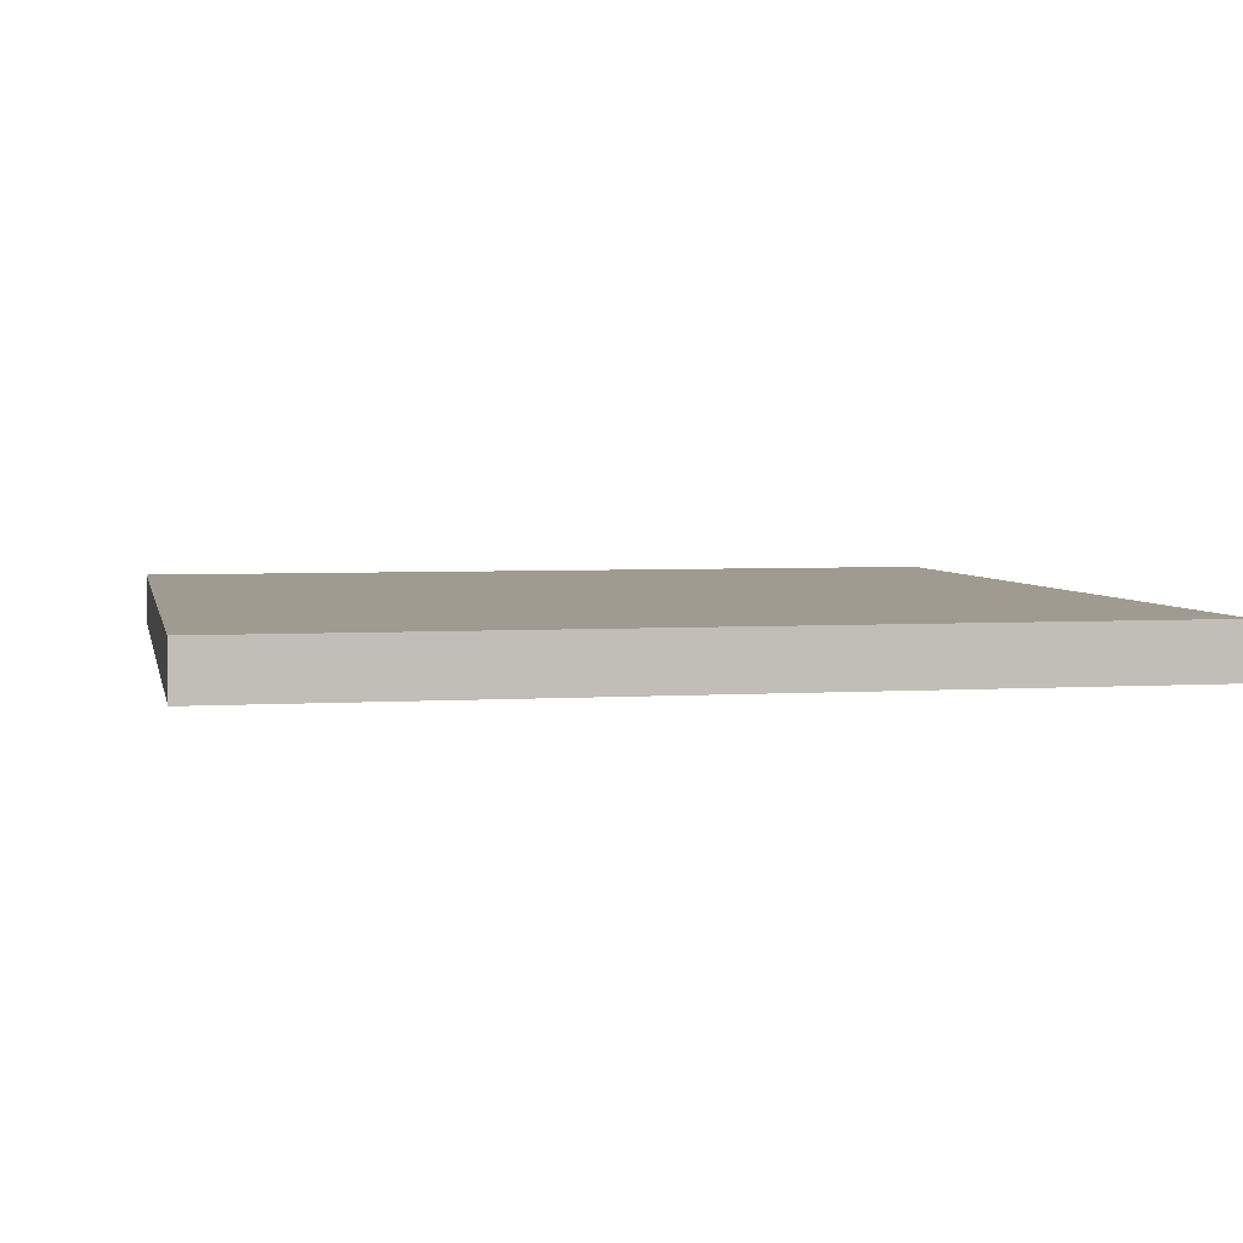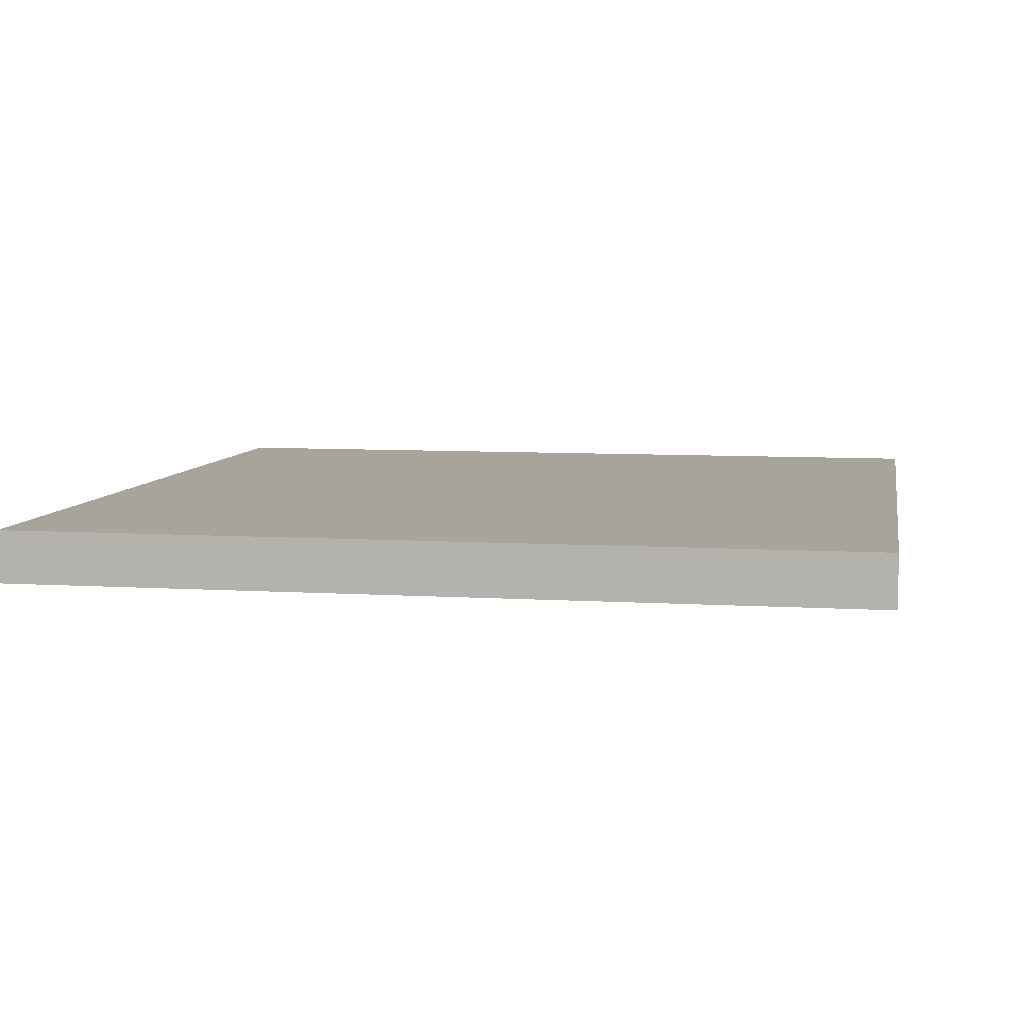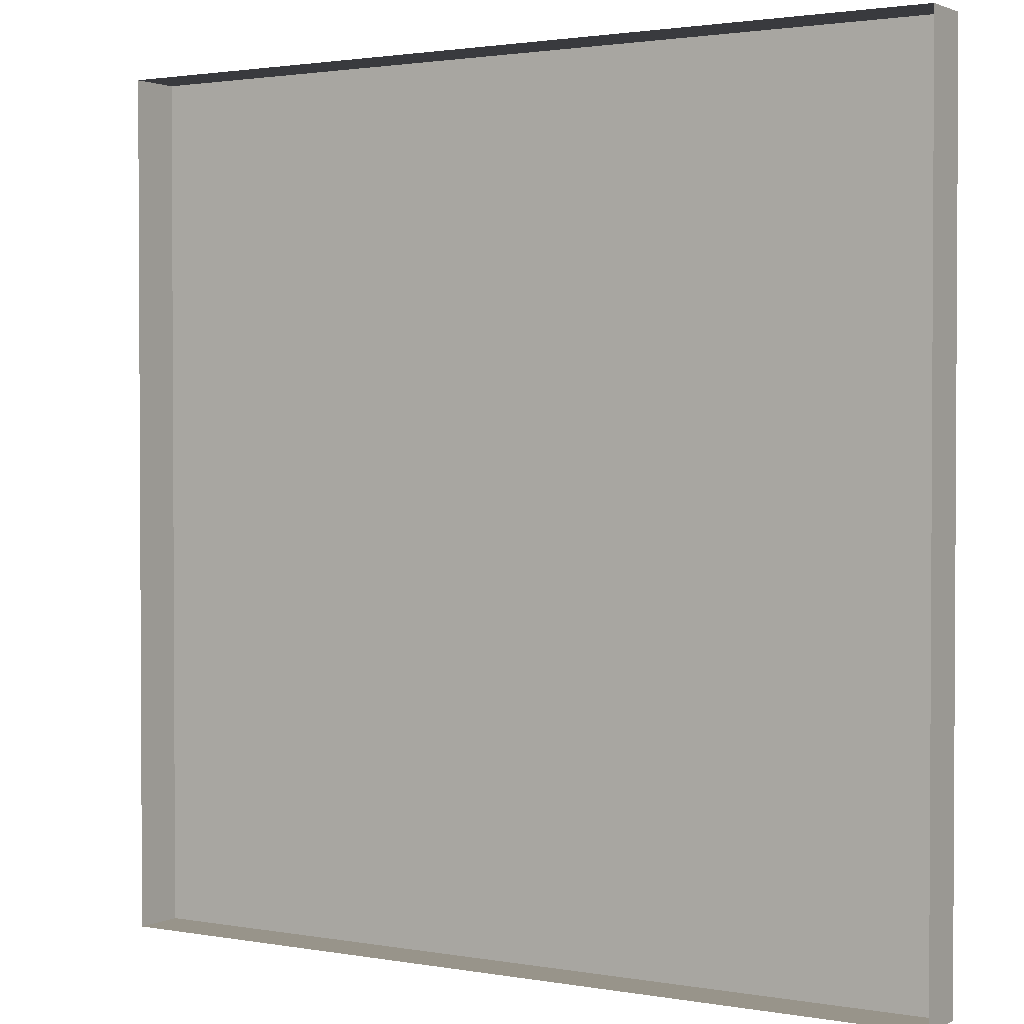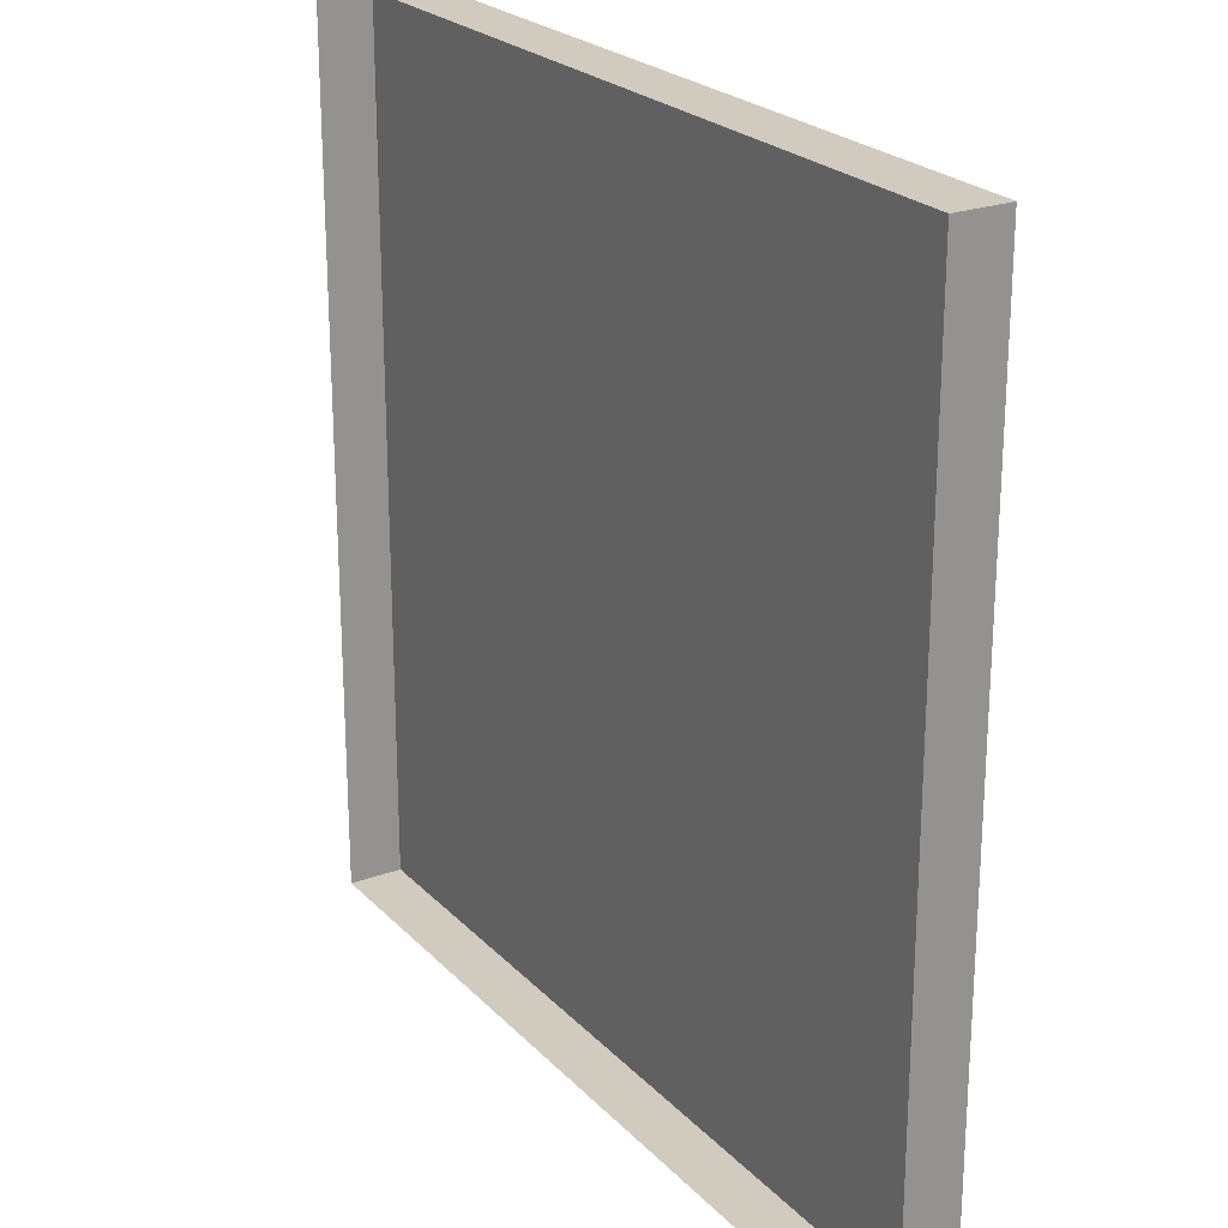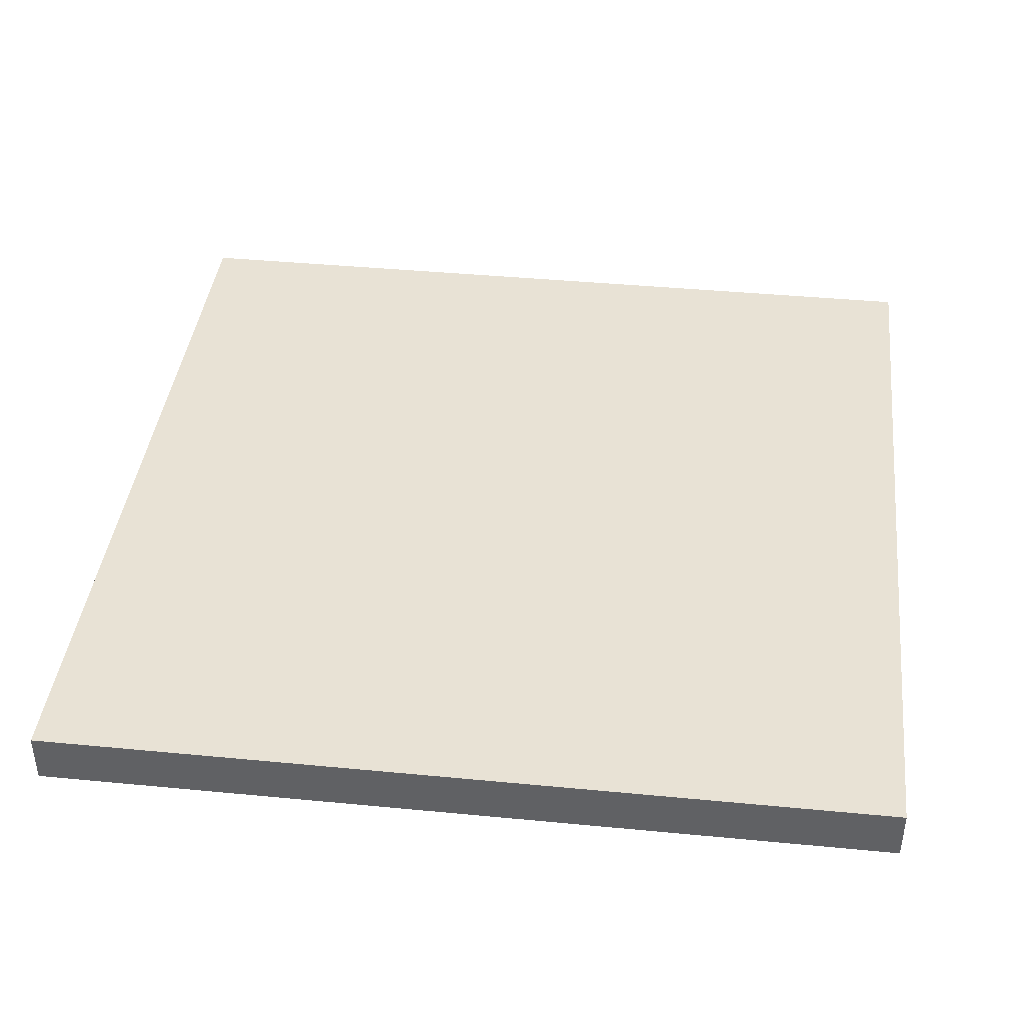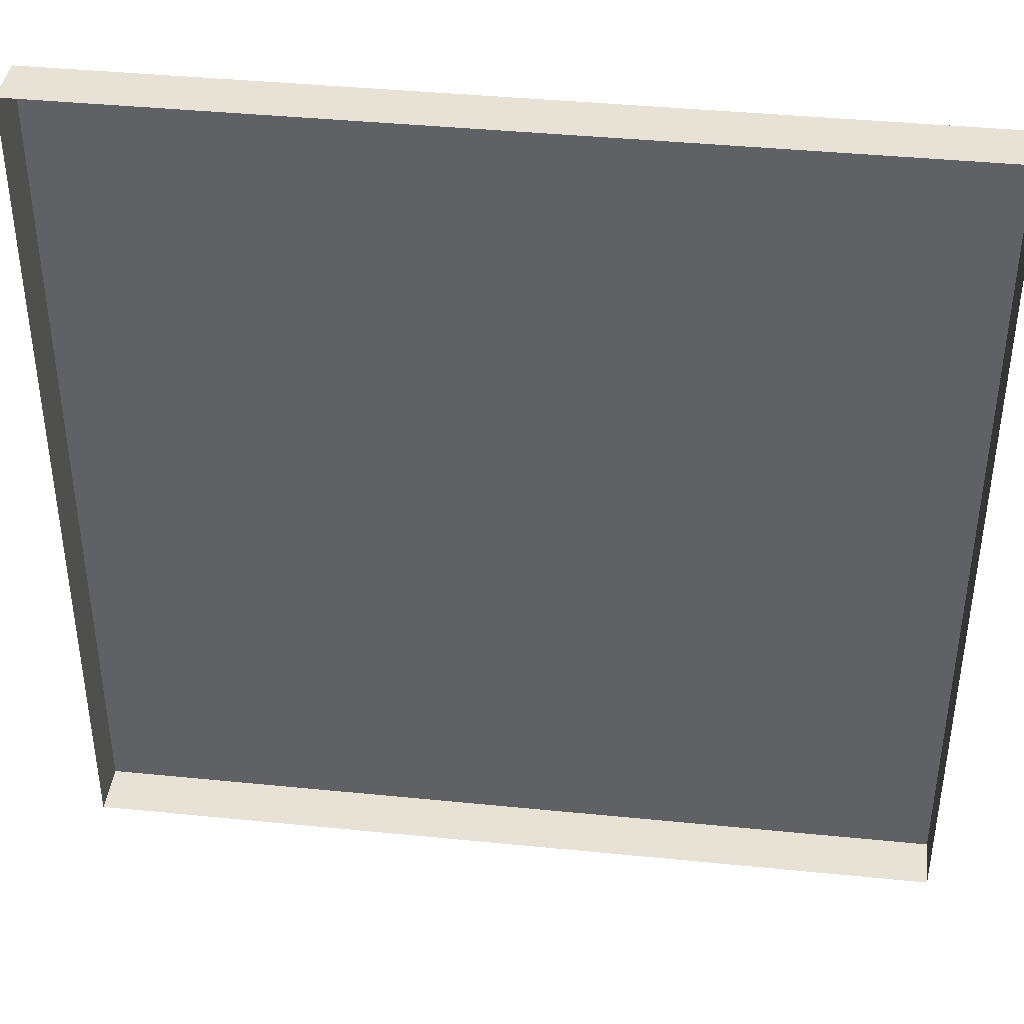
<metadata>
{"format":"obj","ext":"obj","renderer":"f3d","projection":"perspective","resolution":1024,"background":"white","views":[{"elev":4.1,"azim":168.3,"up":"+Z"},{"elev":7.2,"azim":100.2,"up":"+Z"},{"elev":1.8,"azim":-147.8,"up":"+Y"},{"elev":23.5,"azim":-121.6,"up":"+Y"},{"elev":40.8,"azim":6.7,"up":"+Z"},{"elev":40.4,"azim":-173.0,"up":"+Y"}]}
</metadata>
<code>
v -0.5 0 0.03042
v 0.5 0 0.03042
v -0.5 1 0.03042
v 0.5 1 0.03042
v -0.5 1 -0.03042
v 0.5 1 -0.03042
v -0.5 0 -0.03042
v 0.5 0 -0.03042
v -0.3924 0.1076 0.03042
v 0.3924 0.1076 0.03042
v 0.3924 0.8924 0.03042
v -0.3924 0.8924 0.03042
v -0.3924 0.7137 0.03042
v -0.0895 0.8924 0.03042
v -0.1349 0.7844 0.03042
v 0.03025 0.1076 0.03042
v 0.0821 0.6114 0.03042
v -0.1105 0.3284 0.03042
v 0.2508 0.5776 0.03042
v 0.3924 0.4408 0.03042
v -0.3924 0.3784 0.03042
f 13 15 14 12
f 3 4 6 5
f 7 8 2 1
f 2 8 6 4
f 7 1 3 5
f 1 2 10 16 9
f 2 4 11 20 10
f 4 3 12 14 11
f 3 1 9 21 13 12
f 15 17 19 11 14
f 9 16 18 21
f 11 19 20
f 20 19 17 18 16 10
f 21 18 17 15 13

</code>
